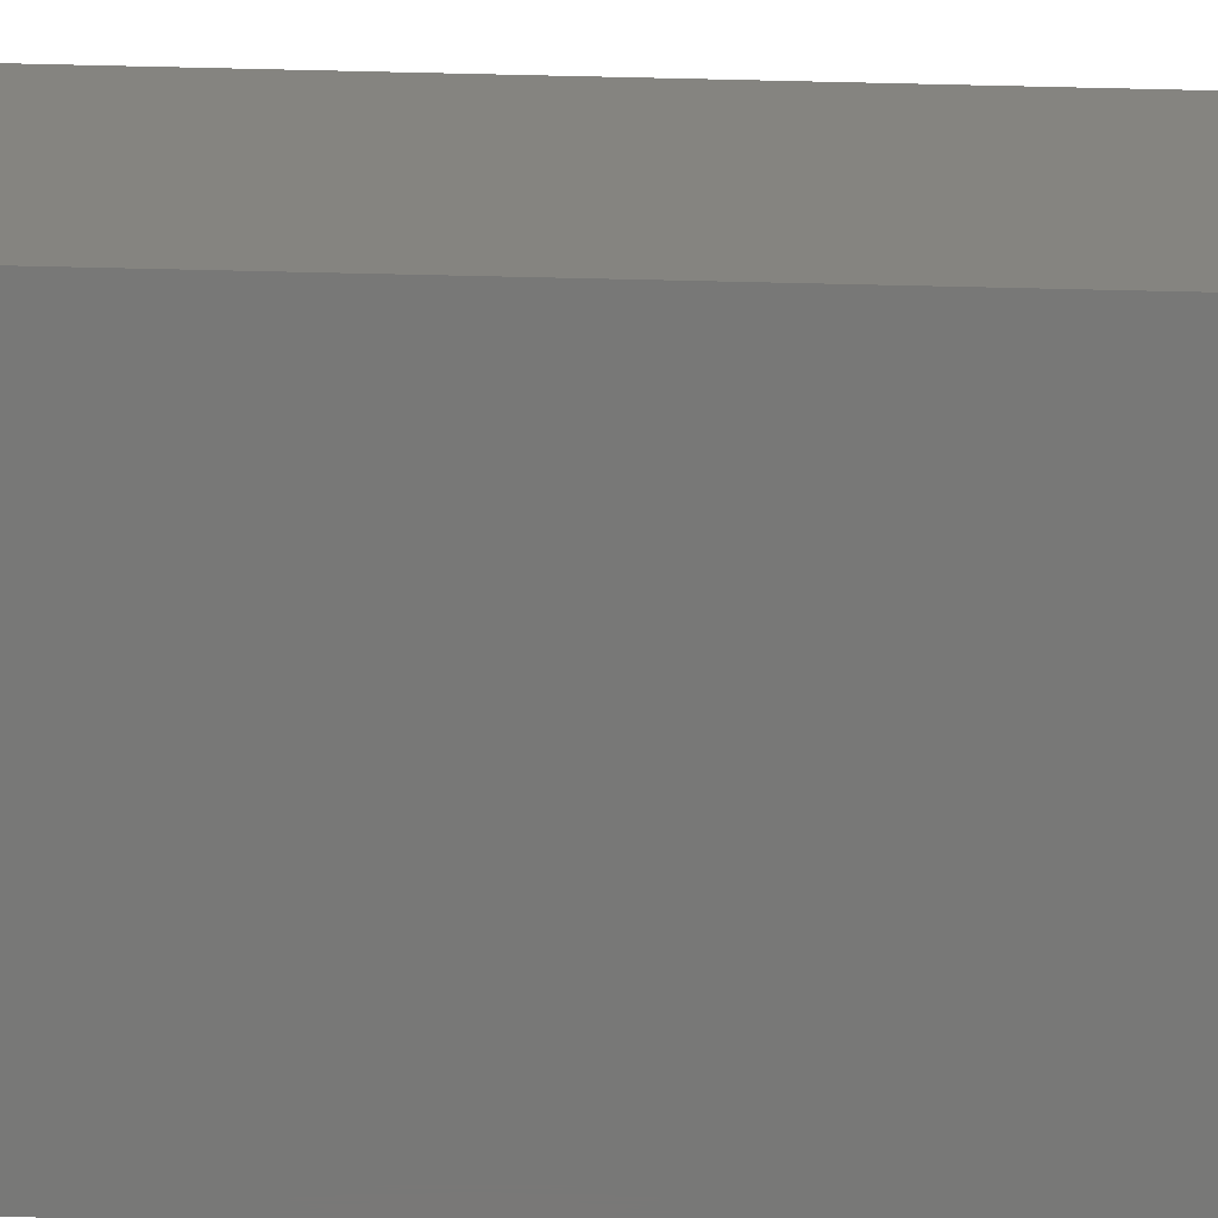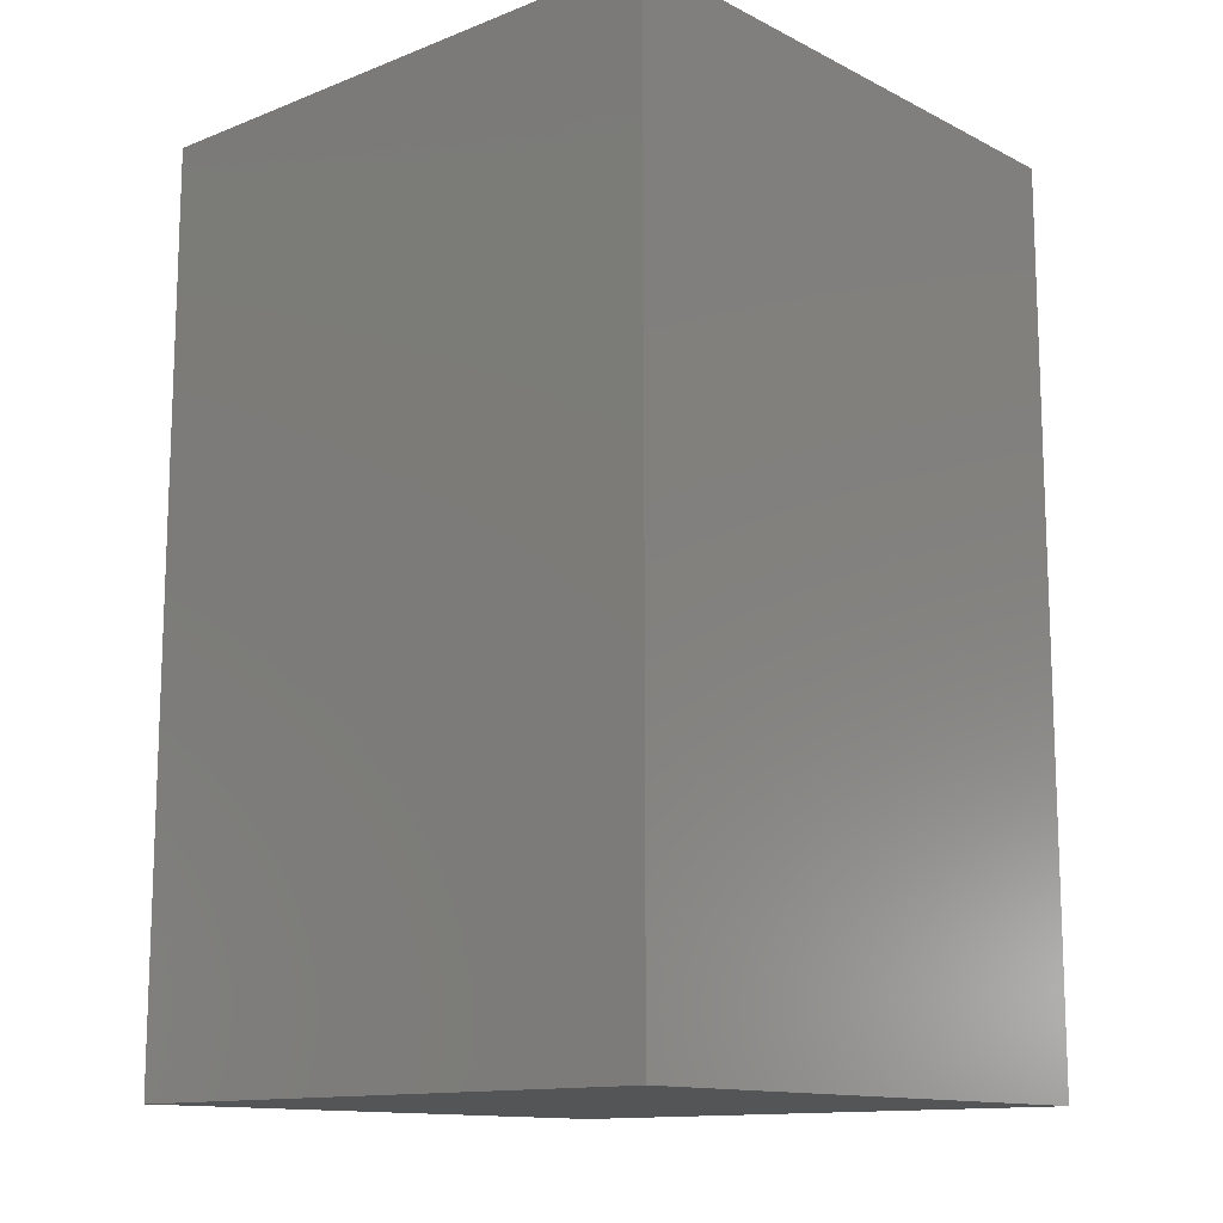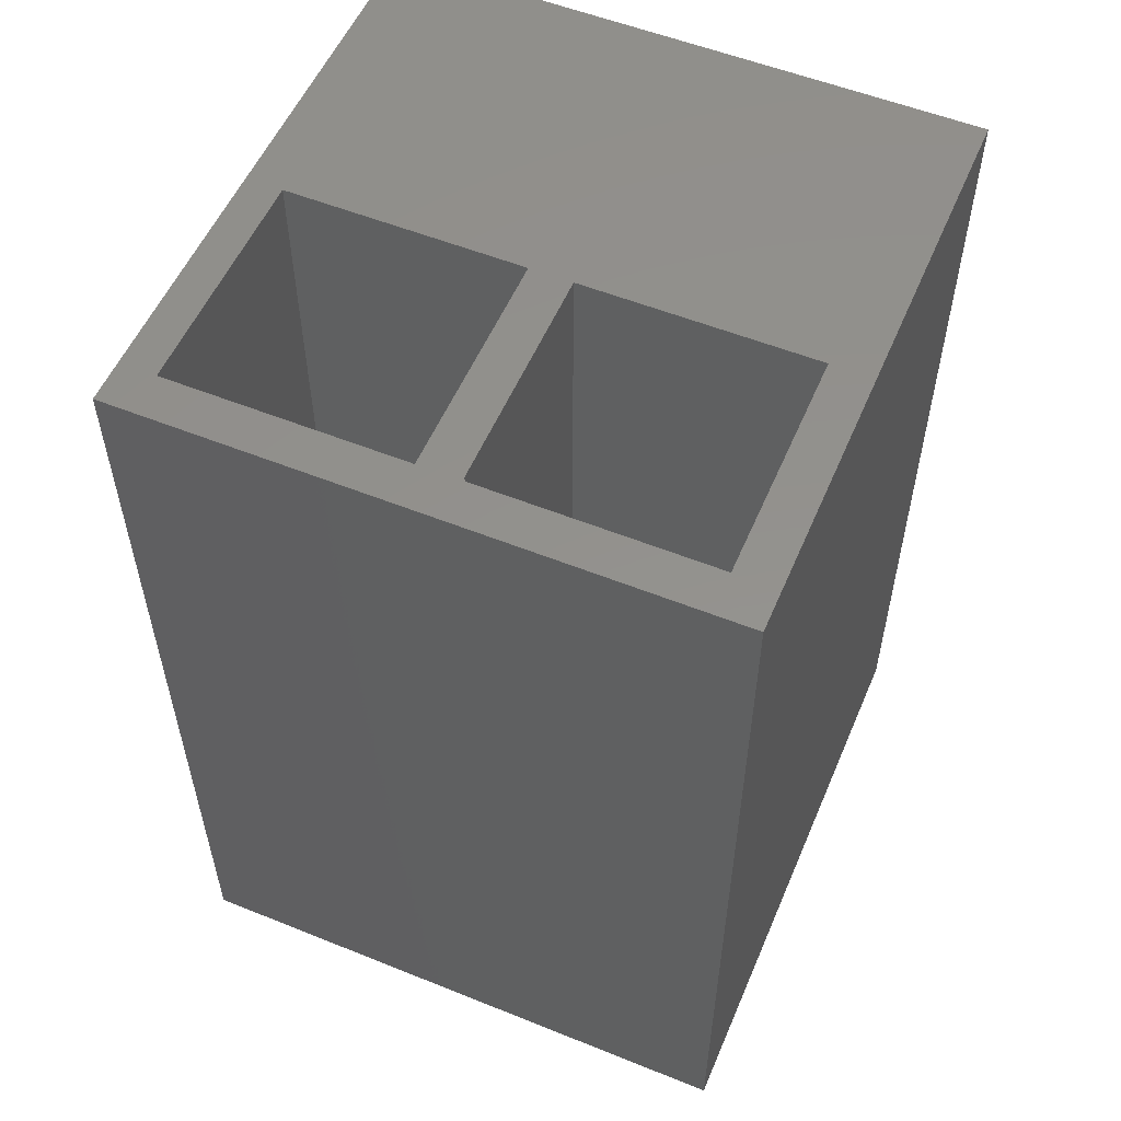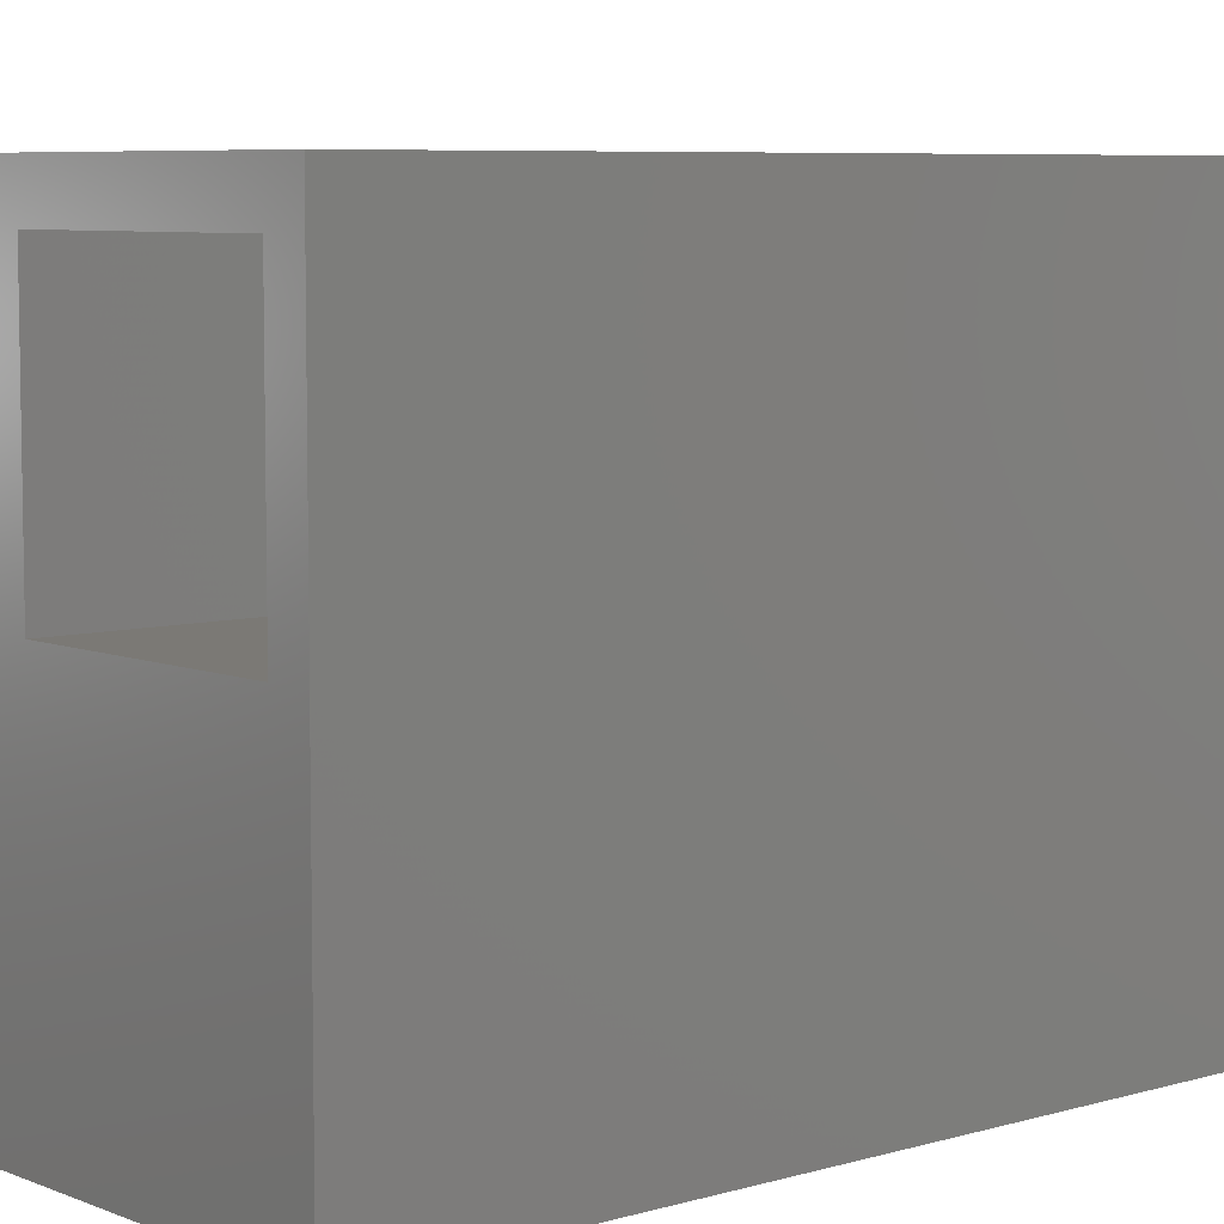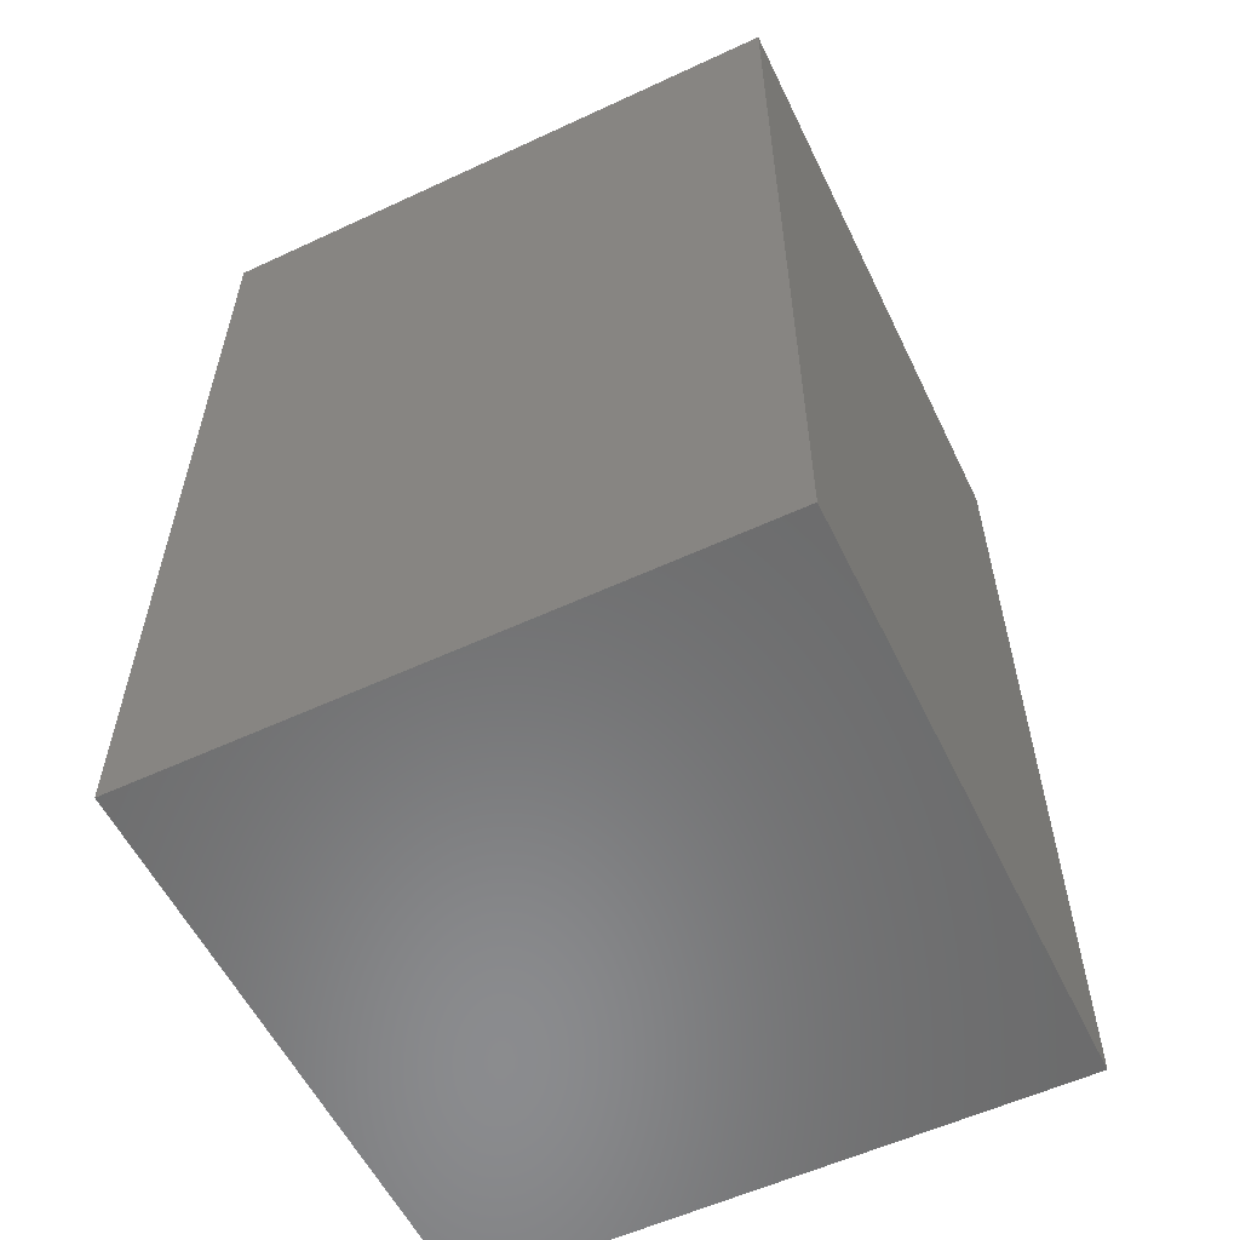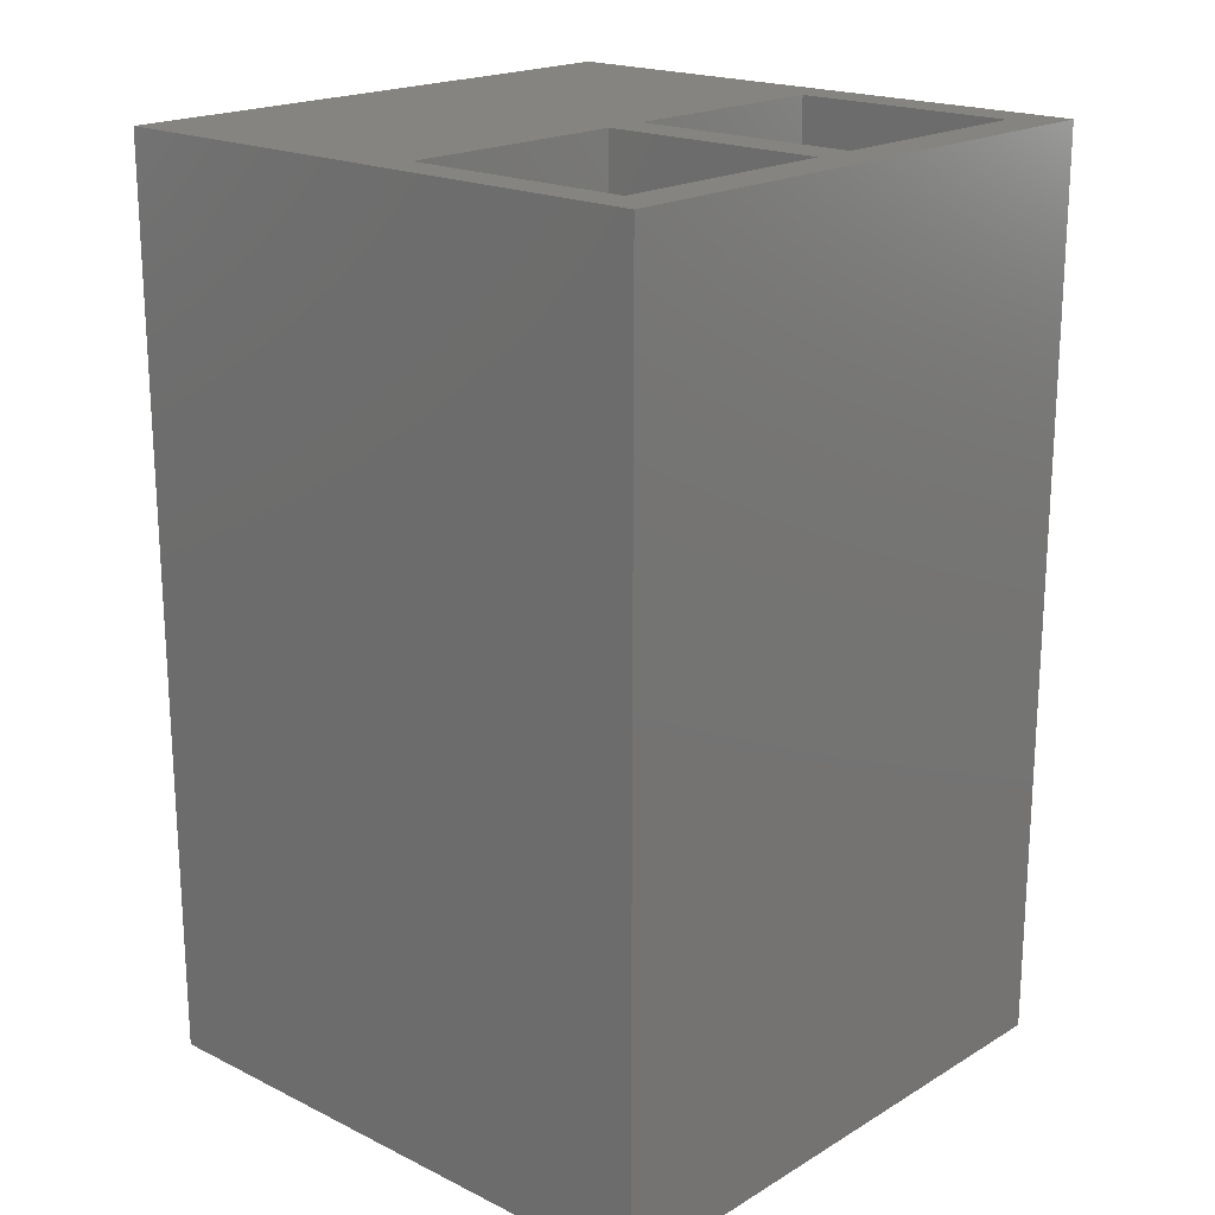
<metadata>
{"format":"stl","ext":"stl","renderer":"f3d","projection":"perspective","resolution":1024,"background":"white","views":[{"elev":-70.9,"azim":-91.3,"up":"+Y"},{"elev":-13.0,"azim":-138.5,"up":"+Z"},{"elev":55.0,"azim":-157.0,"up":"+Z"},{"elev":6.7,"azim":49.4,"up":"+Y"},{"elev":-57.0,"azim":-154.2,"up":"+Z"},{"elev":19.5,"azim":132.3,"up":"+Z"}]}
</metadata>
<code>
# stl→obj: 86 verts, 168 faces
v -0.007812 -0.7031 0.75
v 0.3047 -0.7031 0.75
v -0.007812 -0.7031 0.7422
v 0.3047 -0.7031 0.7422
v 0.3047 -0.3906 0.75
v 0.3047 -0.3906 0.7422
v -0.007812 -0.3906 0.75
v -0.007812 -0.3906 0.7422
v -0.04688 -0.3906 0.7422
v -0.3594 -0.3906 0.7422
v -0.3672 -0.3594 0.7422
v -0.03906 -0.3594 0.7422
v -0.01562 -0.3594 0.7422
v -0.04688 -0.7031 0.7422
v -0.3906 -0.007812 0.7422
v -0.01562 -0.03125 0.7422
v -0.05145 -0.03125 0.7422
v -0.3672 -0.03125 0.7422
v -0.3906 -0.7344 0.7422
v 0.3362 -0.007812 0.7422
v 0.3362 -0.7344 0.7422
v 0.3047 -0.3438 0.7422
v 0.3047 -0.04688 0.7422
v 0.3047 -0.03125 0.7422
v 0.3047 -0.3594 0.7422
v -0.3594 -0.7031 0.7422
v -0.03906 -0.04364 0.7422
v -0.3594 -0.6953 0.75
v -0.3594 -0.3906 0.75
v -0.04688 -0.6953 0.75
v -0.04688 -0.3906 0.75
v -0.3594 -0.7018 0.7465
v -0.3594 -0.703 0.7437
v -0.3594 -0.7025 0.7452
v -0.3594 -0.6997 0.7487
v -0.3594 -0.7008 0.7477
v -0.3594 -0.6968 0.7498
v -0.3594 -0.6983 0.7494
v -0.04688 -0.703 0.7437
v -0.04688 -0.7025 0.7452
v -0.04688 -0.7018 0.7465
v -0.04688 -0.7008 0.7477
v -0.04688 -0.6997 0.7487
v -0.04688 -0.6983 0.7494
v -0.04688 -0.6968 0.7498
v 0.3047 -0.04688 -0.2422
v 0.3047 -0.03125 -0.2578
v 0.3047 -0.3438 -0.2422
v 0.3047 -0.3594 -0.2578
v 0.3047 -0.3438 0.7578
v 0.3047 -0.04688 0.7578
v 0 -0.04688 -0.2422
v 0 -0.3438 -0.2422
v 7.459e-17 -0.3438 0.7578
v 2.602e-18 -0.04688 0.7578
v -0.4062 0.007812 -0.4141
v 0.3518 0.007812 -0.4141
v -0.4062 -0.75 -0.4141
v 0.3518 -0.75 -0.4141
v -0.4062 0.007812 0.7578
v 0.3518 0.007812 0.7578
v 0.3518 -0.75 0.7578
v -0.4062 -0.75 0.7578
v -0.3516 -0.3438 0.7578
v -0.3516 -0.04688 0.7578
v -0.05792 -0.04688 0.7578
v -0.05469 -0.3438 0.7578
v -0.05469 -0.05011 0.7578
v -0.3516 -0.04688 -0.2422
v -0.3516 -0.3438 -0.2422
v -0.05469 -0.3438 -0.239
v -0.05792 -0.3438 -0.2422
v -0.05469 -0.05011 -0.239
v -0.05792 -0.04688 -0.2422
v -0.01562 -0.3594 -0.2578
v -0.01562 -0.03125 -0.2578
v -0.3906 -0.007812 -0.3984
v -0.3906 -0.7344 -0.3984
v 0.3362 -0.007812 -0.3984
v 0.3362 -0.7344 -0.3984
v -0.3672 -0.03125 -0.2578
v -0.3672 -0.3594 -0.2578
v -0.05145 -0.3594 -0.2578
v -0.03906 -0.3594 -0.2454
v -0.03906 -0.04364 -0.2454
v -0.05145 -0.03125 -0.2578
f 1 2 3
f 3 2 4
f 2 5 4
f 4 5 6
f 5 7 6
f 6 7 8
f 7 1 8
f 8 1 3
f 9 10 11
f 9 11 12
f 9 12 13
f 9 13 8
f 9 8 3
f 9 3 14
f 15 16 17
f 15 17 18
f 15 18 11
f 15 11 19
f 20 21 22
f 20 22 23
f 20 23 24
f 20 24 16
f 20 16 15
f 21 3 4
f 21 4 6
f 21 6 25
f 21 25 22
f 19 11 10
f 19 10 26
f 19 26 14
f 19 14 3
f 19 3 21
f 6 8 25
f 25 8 13
f 17 16 27
f 27 16 13
f 27 13 12
f 1 7 2
f 2 7 5
f 28 29 30
f 30 29 31
f 26 32 33
f 32 34 33
f 35 36 32
f 35 29 28
f 35 28 37
f 35 37 38
f 10 29 35
f 10 35 32
f 10 32 26
f 9 14 39
f 9 39 40
f 9 40 41
f 9 41 42
f 9 42 43
f 9 43 44
f 9 44 45
f 9 45 30
f 9 30 31
f 36 41 32
f 32 41 40
f 32 40 34
f 34 40 39
f 34 39 33
f 33 39 14
f 33 14 26
f 41 36 42
f 42 36 35
f 42 35 43
f 43 35 38
f 43 38 44
f 44 38 37
f 44 37 45
f 45 37 28
f 45 28 30
f 31 29 9
f 9 29 10
f 46 24 23
f 24 46 47
f 47 46 48
f 47 48 49
f 49 48 22
f 49 22 25
f 50 51 22
f 22 51 23
f 52 53 46
f 46 53 48
f 48 53 22
f 22 53 54
f 22 54 50
f 52 46 55
f 55 46 23
f 55 23 51
f 55 54 52
f 52 54 53
f 56 57 58
f 58 57 59
f 56 60 57
f 57 60 61
f 59 57 62
f 62 57 61
f 58 59 63
f 63 59 62
f 63 60 58
f 58 60 56
f 60 63 64
f 60 64 65
f 60 65 66
f 60 66 55
f 61 60 55
f 61 55 51
f 61 51 50
f 61 50 62
f 62 50 54
f 62 54 67
f 62 67 64
f 62 64 63
f 67 54 68
f 68 54 55
f 68 55 66
f 65 64 69
f 69 64 70
f 64 67 70
f 70 67 71
f 70 71 72
f 67 68 71
f 71 68 73
f 68 66 73
f 73 66 74
f 66 65 74
f 74 65 69
f 70 72 69
f 69 72 74
f 72 71 74
f 74 71 73
f 75 76 49
f 49 76 47
f 13 75 25
f 25 75 49
f 16 76 13
f 13 76 75
f 24 47 16
f 16 47 76
f 77 78 79
f 79 78 80
f 77 79 15
f 15 79 20
f 80 21 79
f 79 21 20
f 78 19 80
f 80 19 21
f 19 78 15
f 15 78 77
f 18 81 11
f 11 81 82
f 83 84 82
f 82 84 12
f 82 12 11
f 12 84 27
f 27 84 85
f 27 85 17
f 17 85 86
f 17 86 18
f 18 86 81
f 82 81 83
f 83 81 86
f 83 86 84
f 84 86 85

</code>
